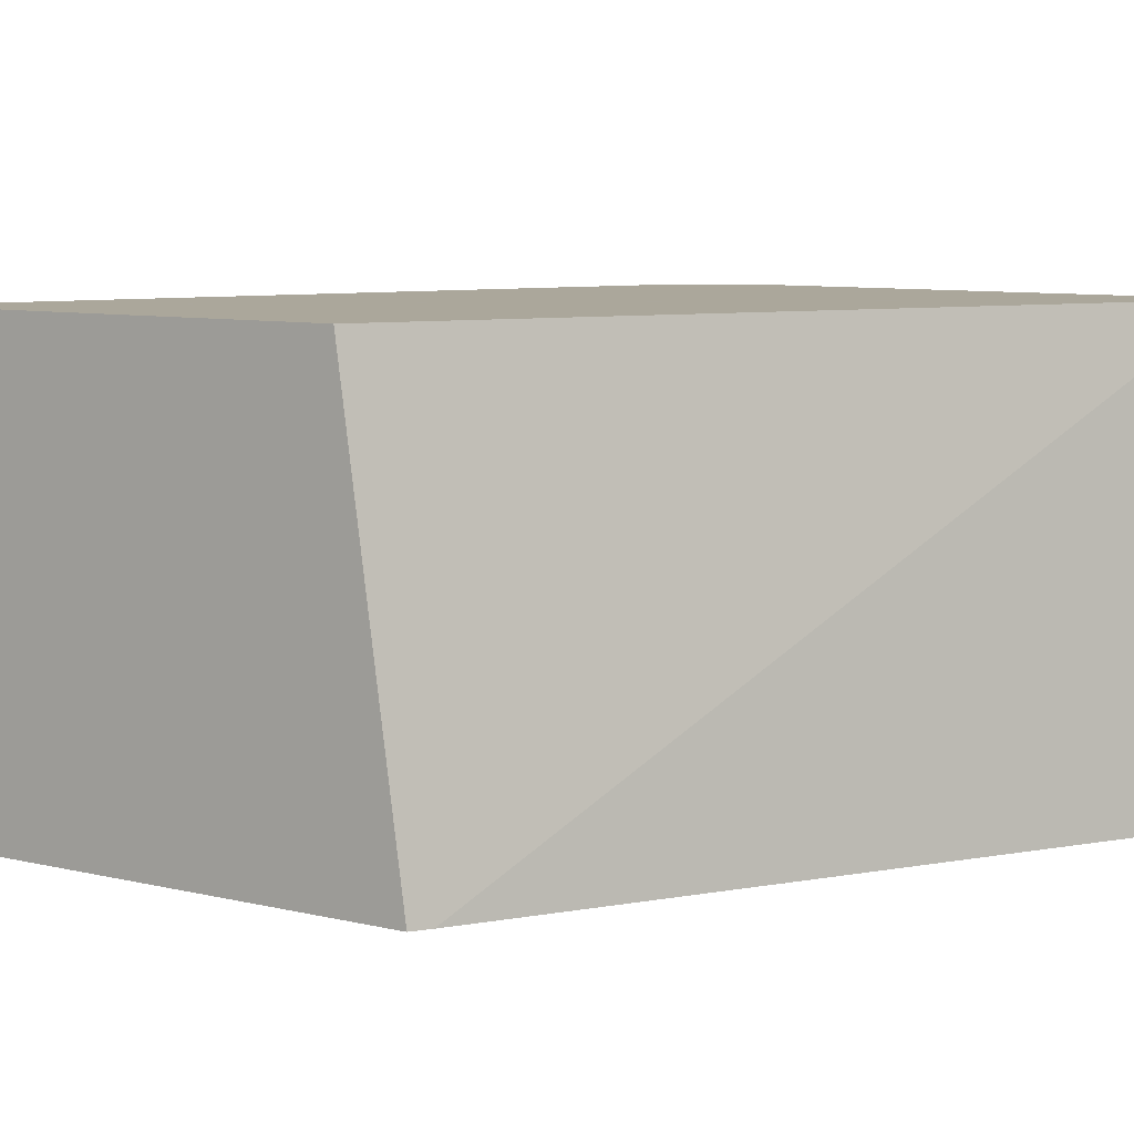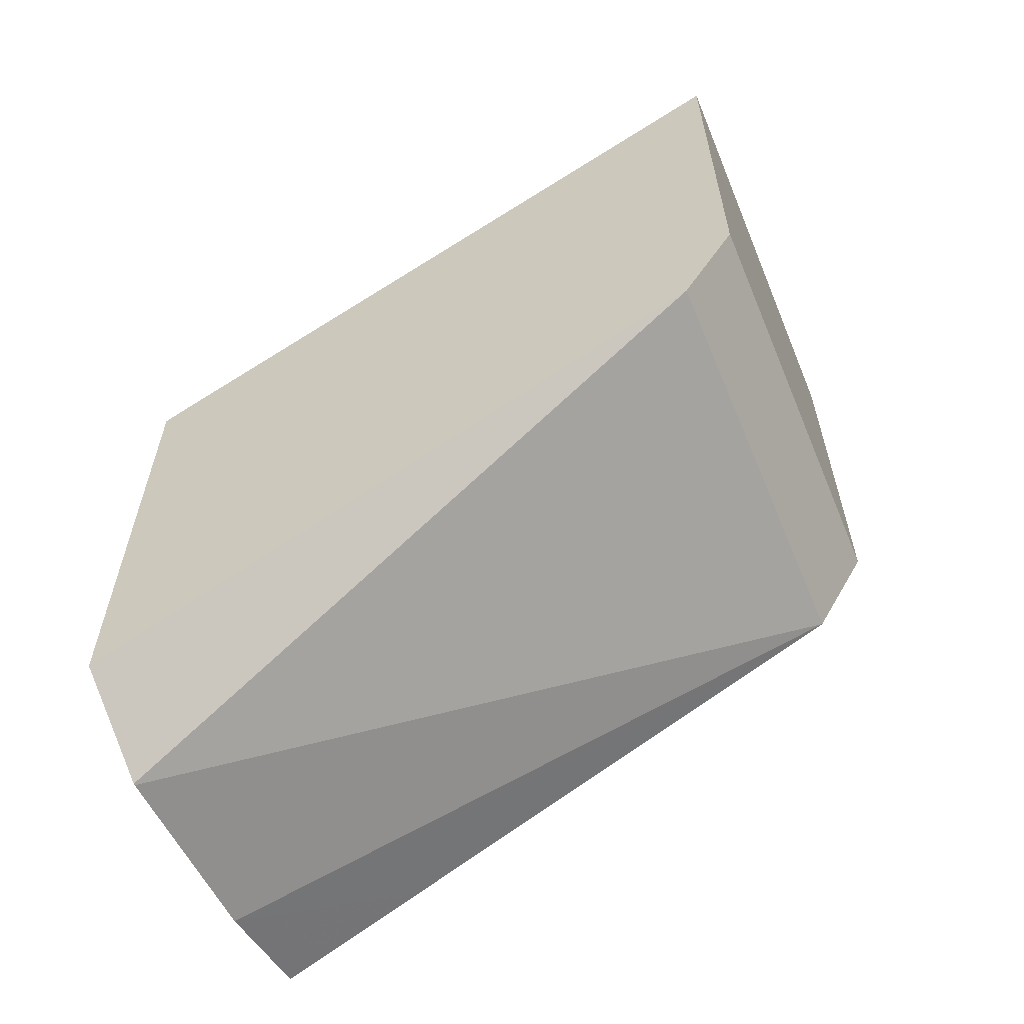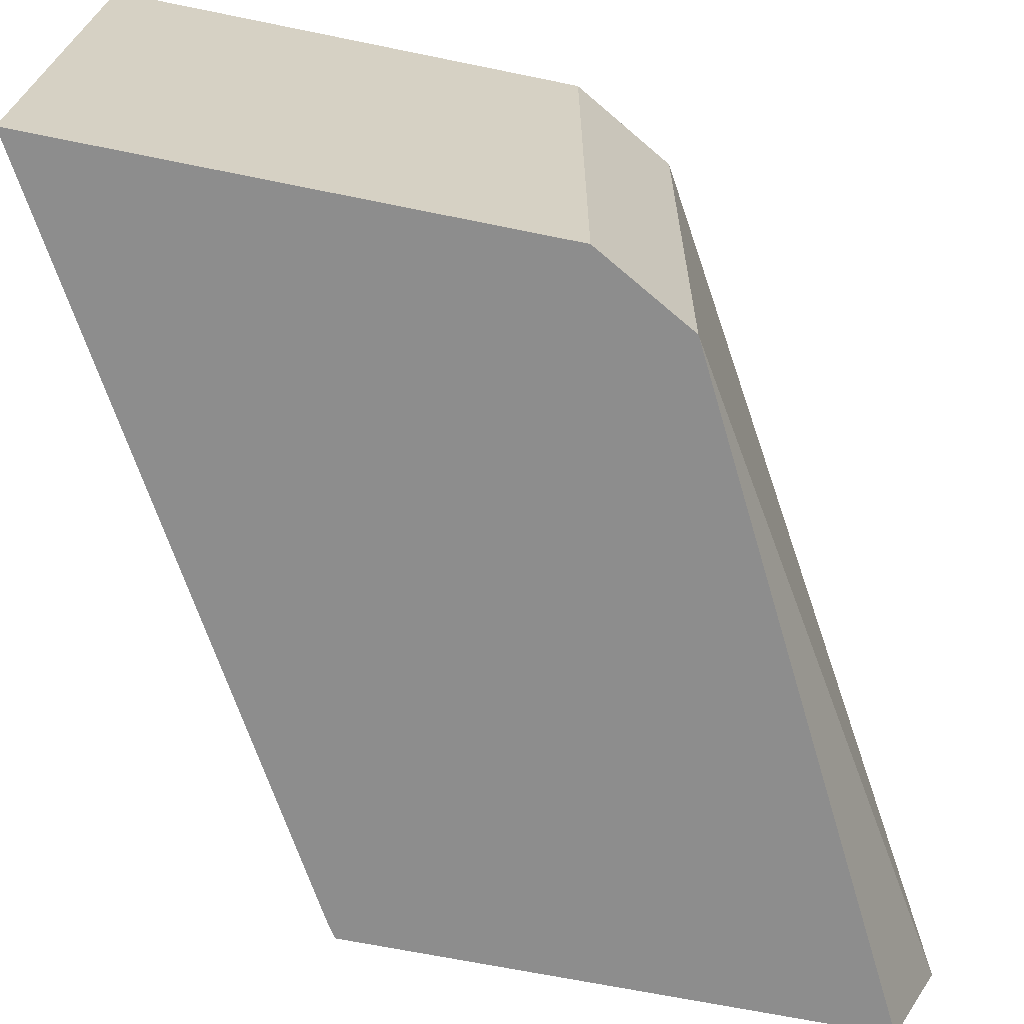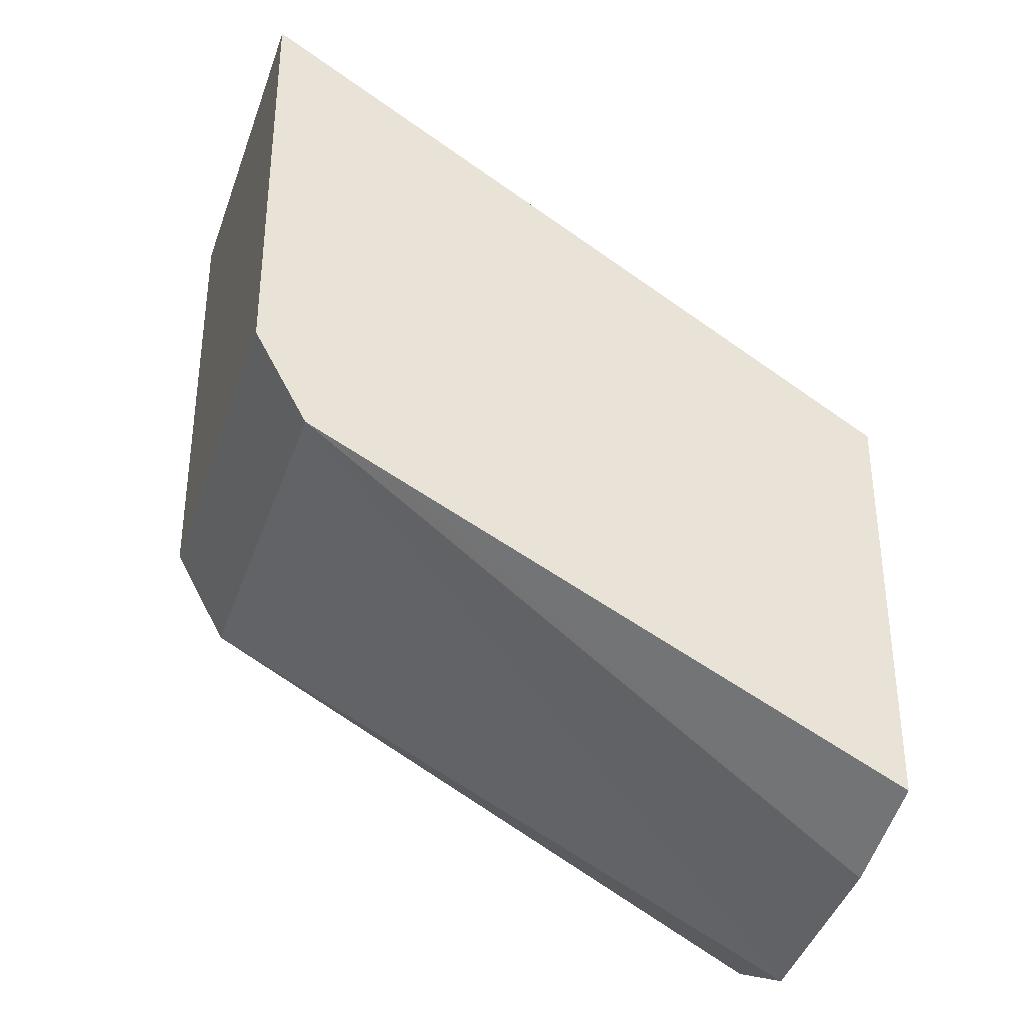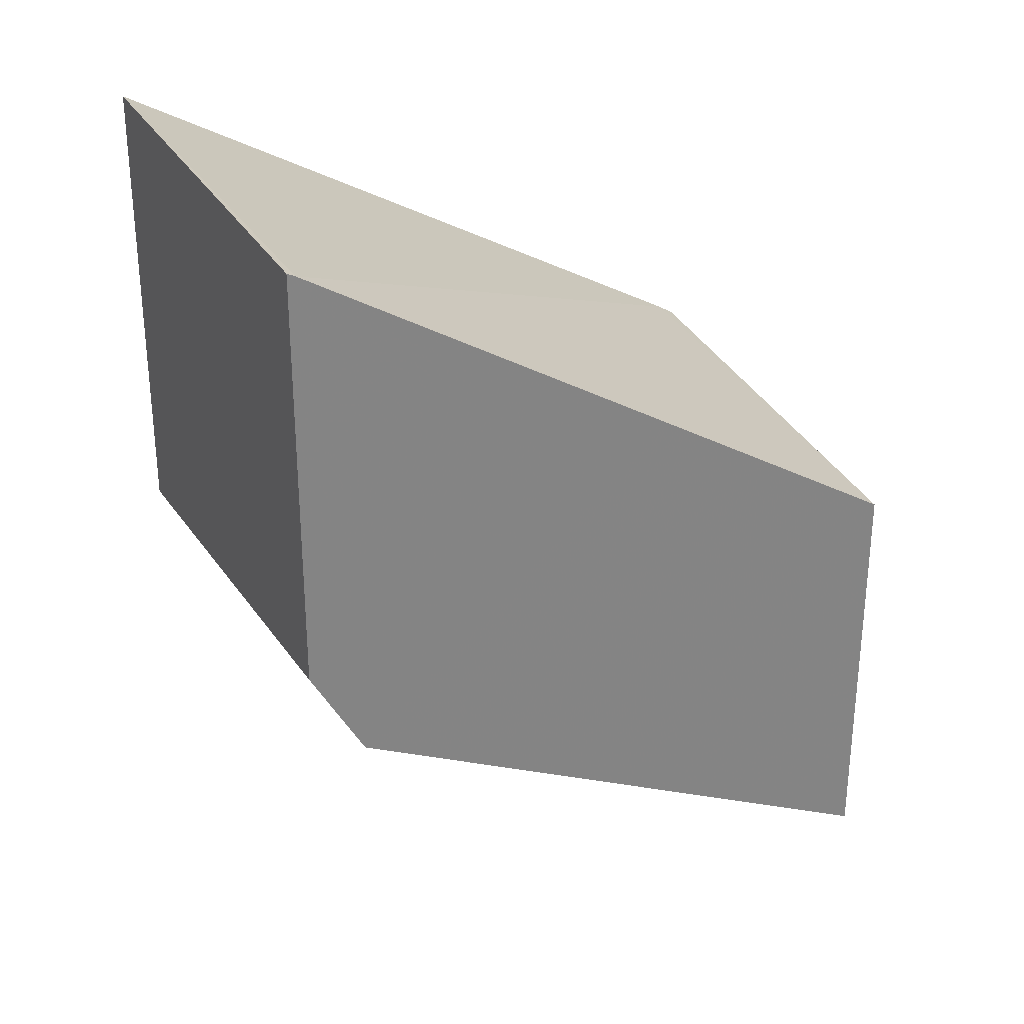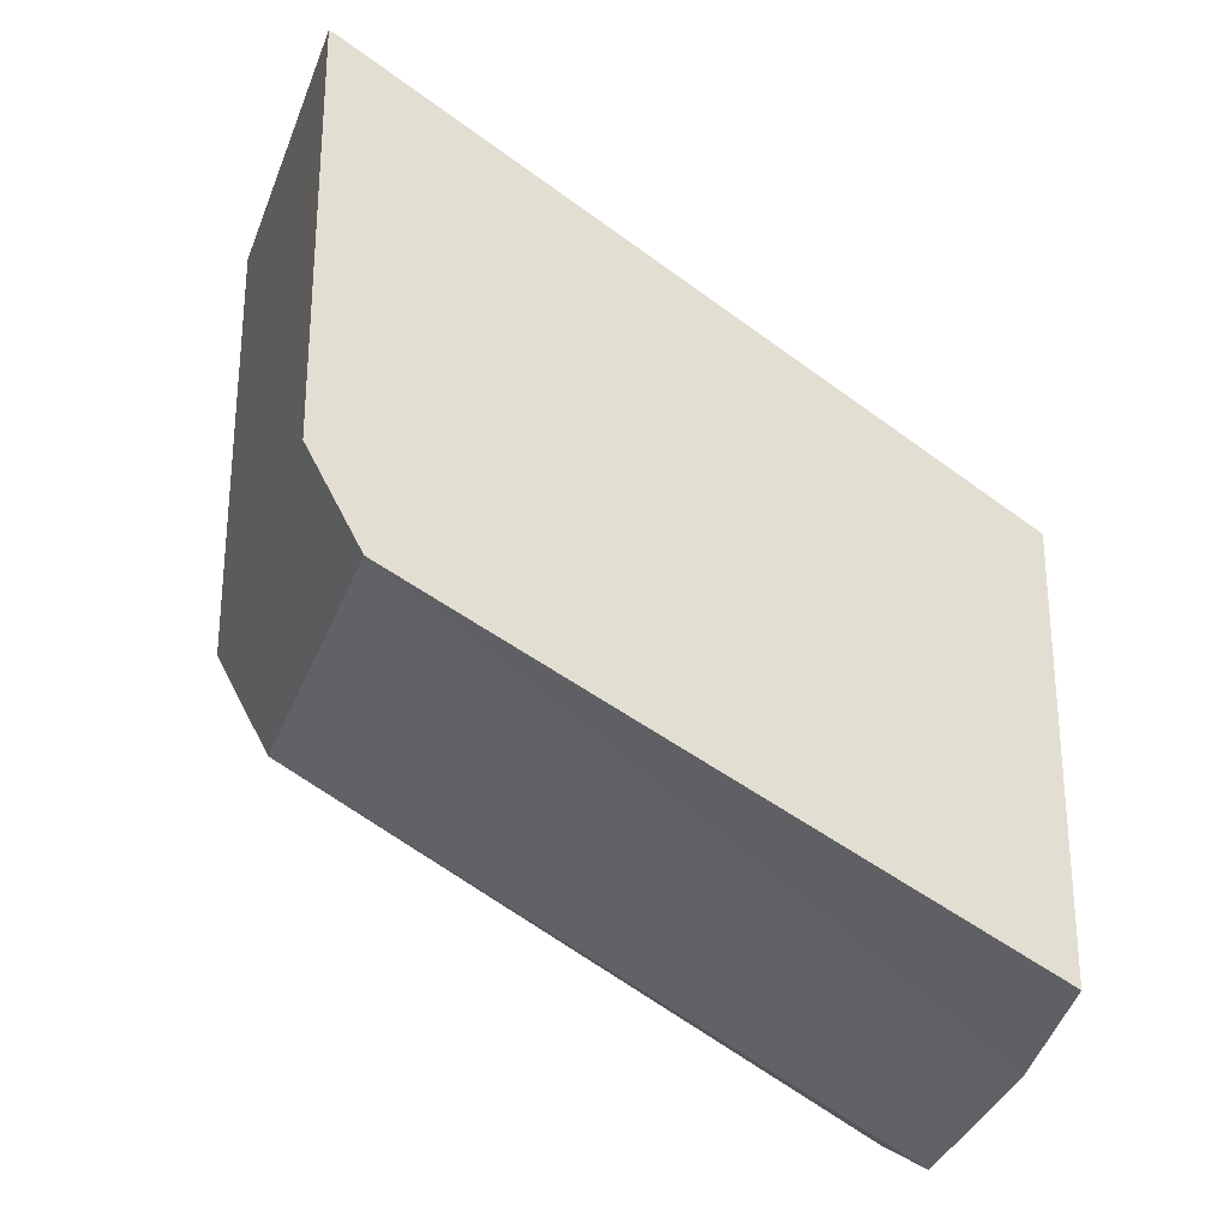
<metadata>
{"format":"obj","ext":"obj","renderer":"f3d","projection":"perspective","resolution":1024,"background":"white","views":[{"elev":8.2,"azim":-56.2,"up":"+Y"},{"elev":-61.0,"azim":22.6,"up":"+Z"},{"elev":-64.6,"azim":78.2,"up":"+Y"},{"elev":-34.4,"azim":162.5,"up":"+Z"},{"elev":29.5,"azim":152.2,"up":"+Z"},{"elev":-26.6,"azim":162.7,"up":"+Z"}]}
</metadata>
<code>
v 0.323 -0.4898 -0.07975
v 0.323 -0.3896 -0.08759
v 0.321 -0.3896 -0.08858
v 0.1703 -0.4898 -0.1661
v 0.323 -0.4898 -0.1872
v 0.323 -0.3896 -0.1872
v 0.1662 -0.3896 -0.1826
v 0.1662 -0.4898 -0.1686
v 0.31 -0.4898 -0.2103
v 0.31 -0.3896 -0.2103
v 0.1662 -0.3896 -0.2822
v 0.1662 -0.4898 -0.287
v 0.1662 -0.4649 -0.2986
v 0.1662 -0.4645 -0.2986
v 0.1662 -0.4173 -0.2916
v 0.2938 -0.3896 -0.2184
v 0.1771 -0.3896 -0.2767
v 0.1993 -0.3896 -0.2657
f 5 10 6
f 7 11 15
f 7 15 14
f 7 14 13
f 7 13 12
f 7 12 8
f 9 14 10
f 9 13 14
f 10 14 15
f 10 15 16
f 11 17 15
f 15 17 18
f 15 18 16
f 5 9 10
f 9 12 13
f 4 7 8
f 2 11 7
f 2 7 3
f 3 7 4
f 1 2 3
f 1 3 4
f 1 4 8
f 1 12 9
f 1 9 5
f 1 8 12
f 1 6 2
f 2 6 10
f 2 10 16
f 2 16 18
f 2 18 17
f 2 17 11
f 1 5 6

</code>
